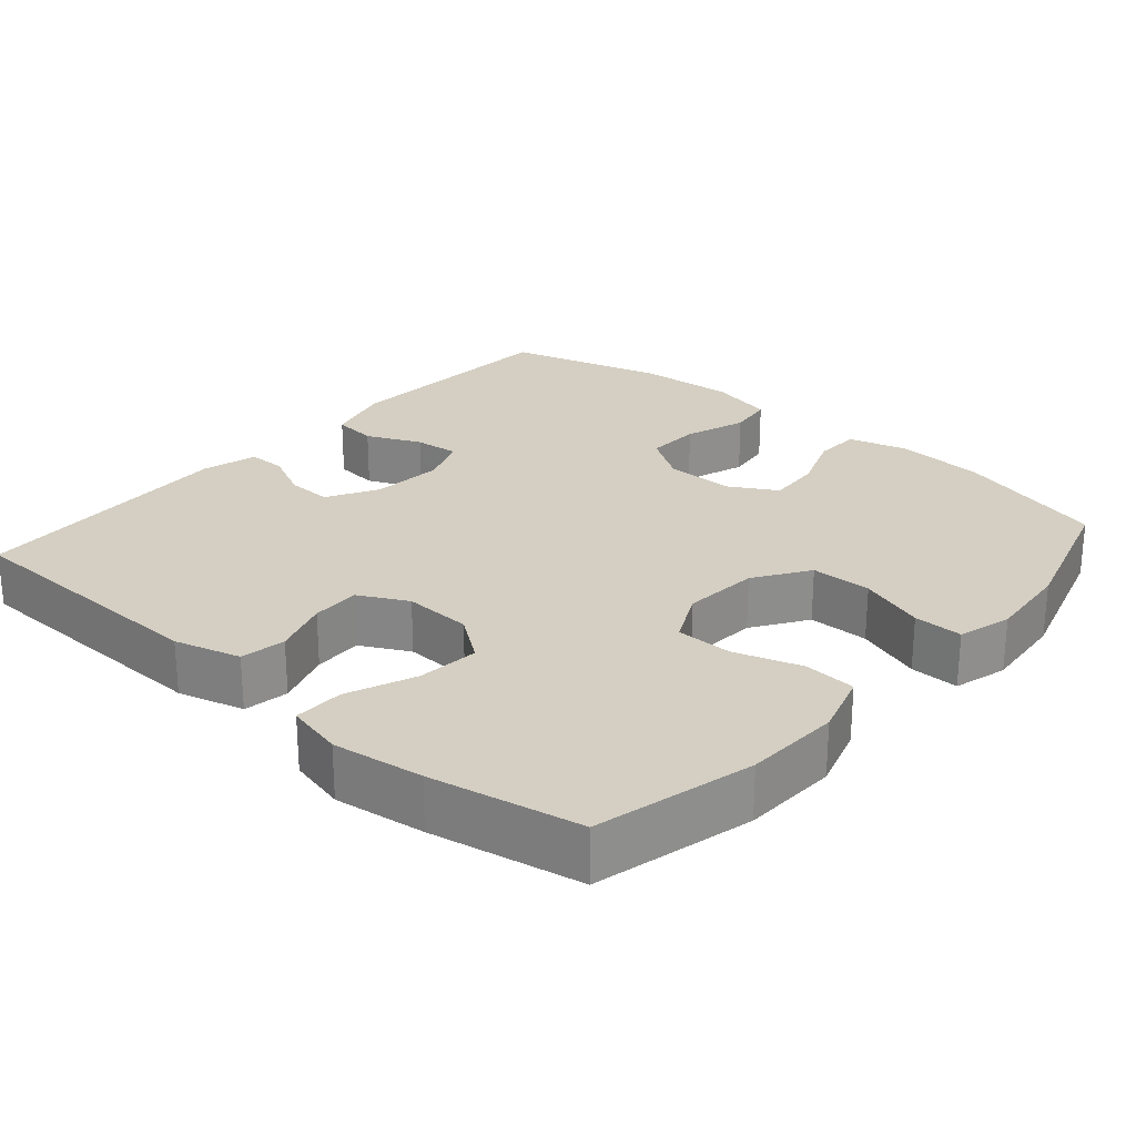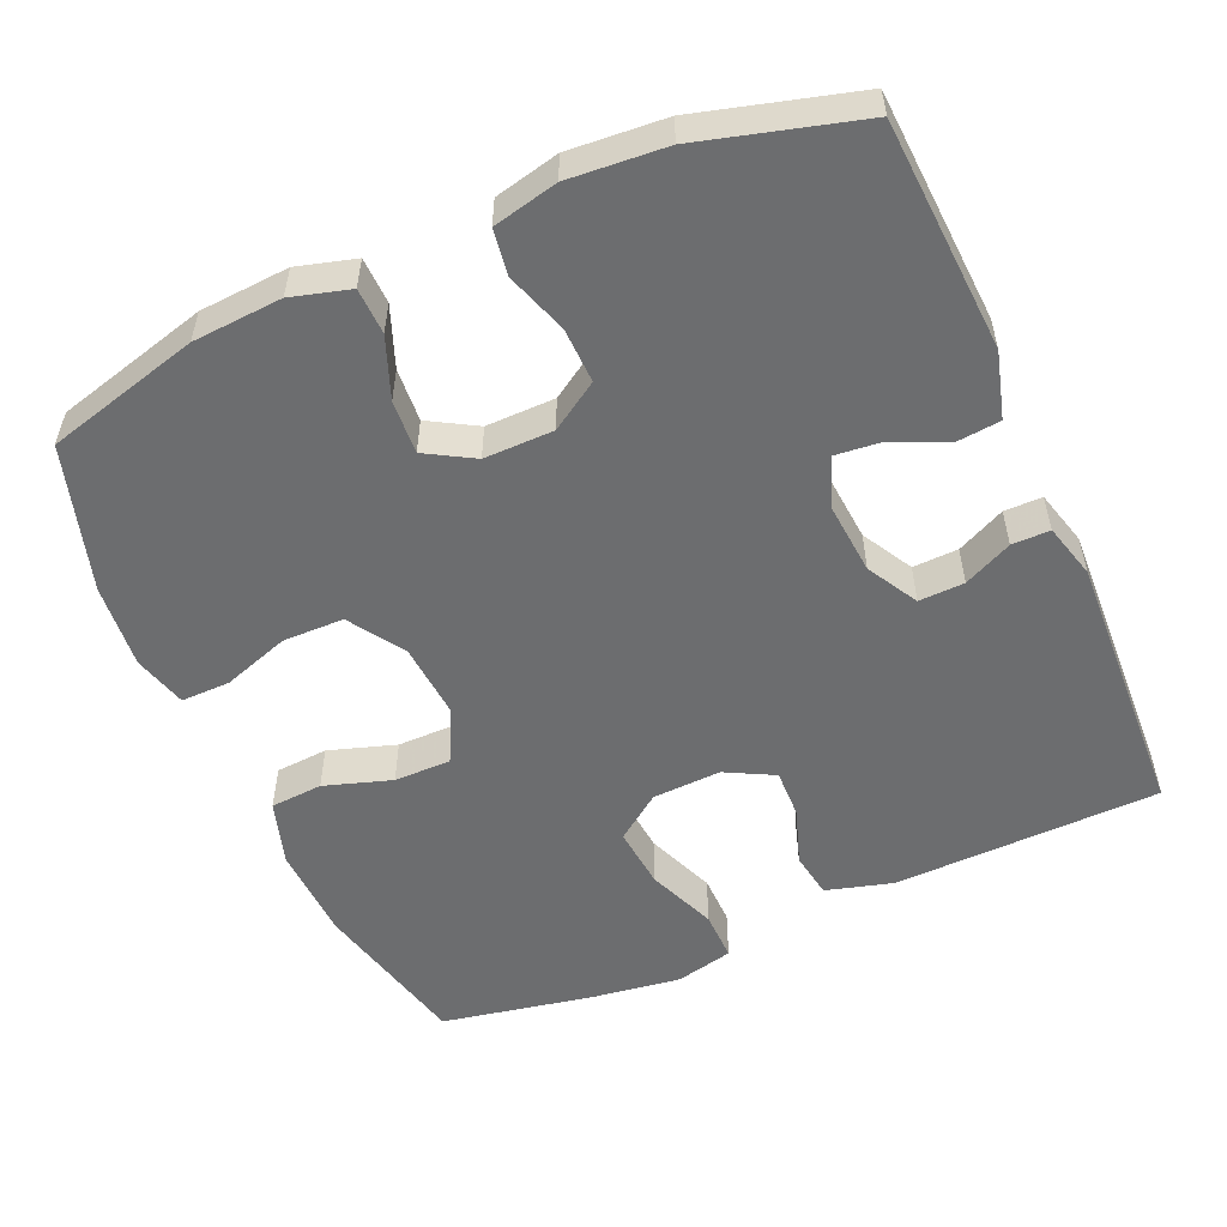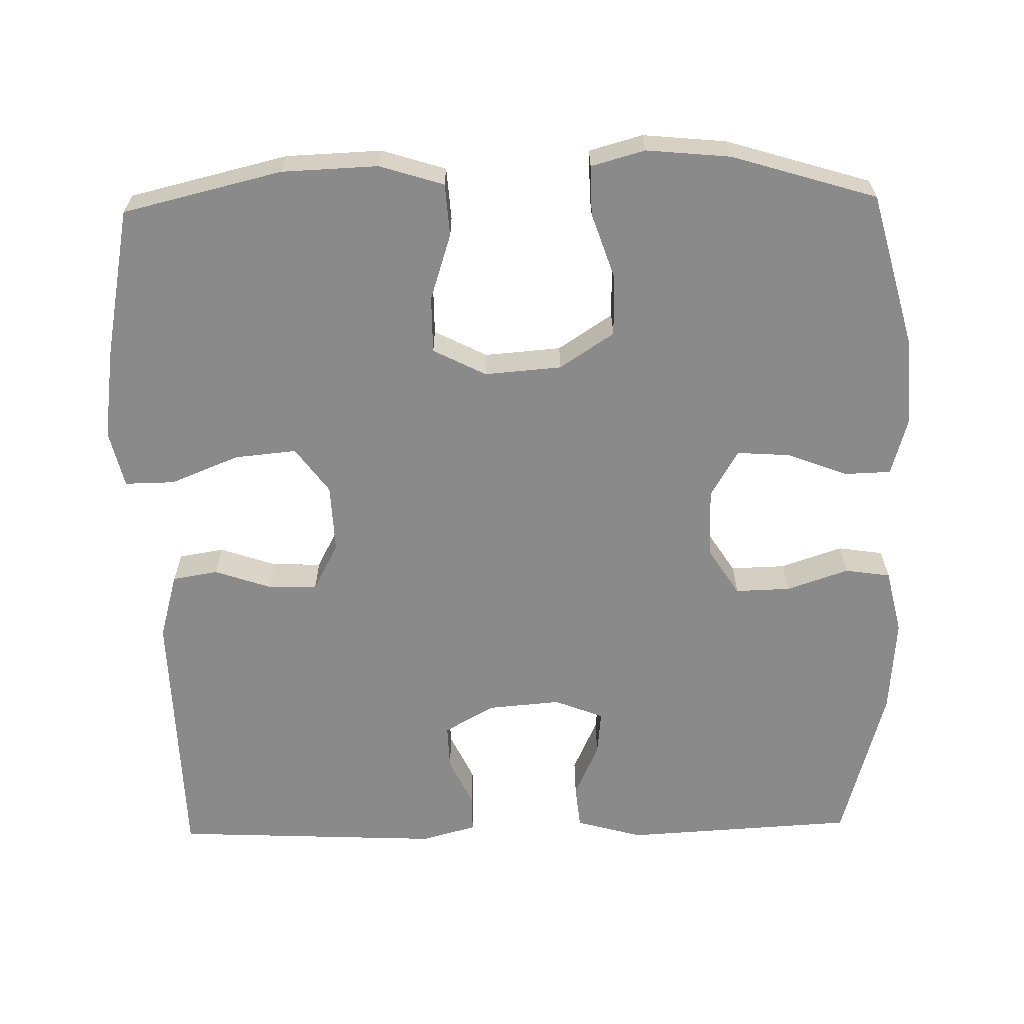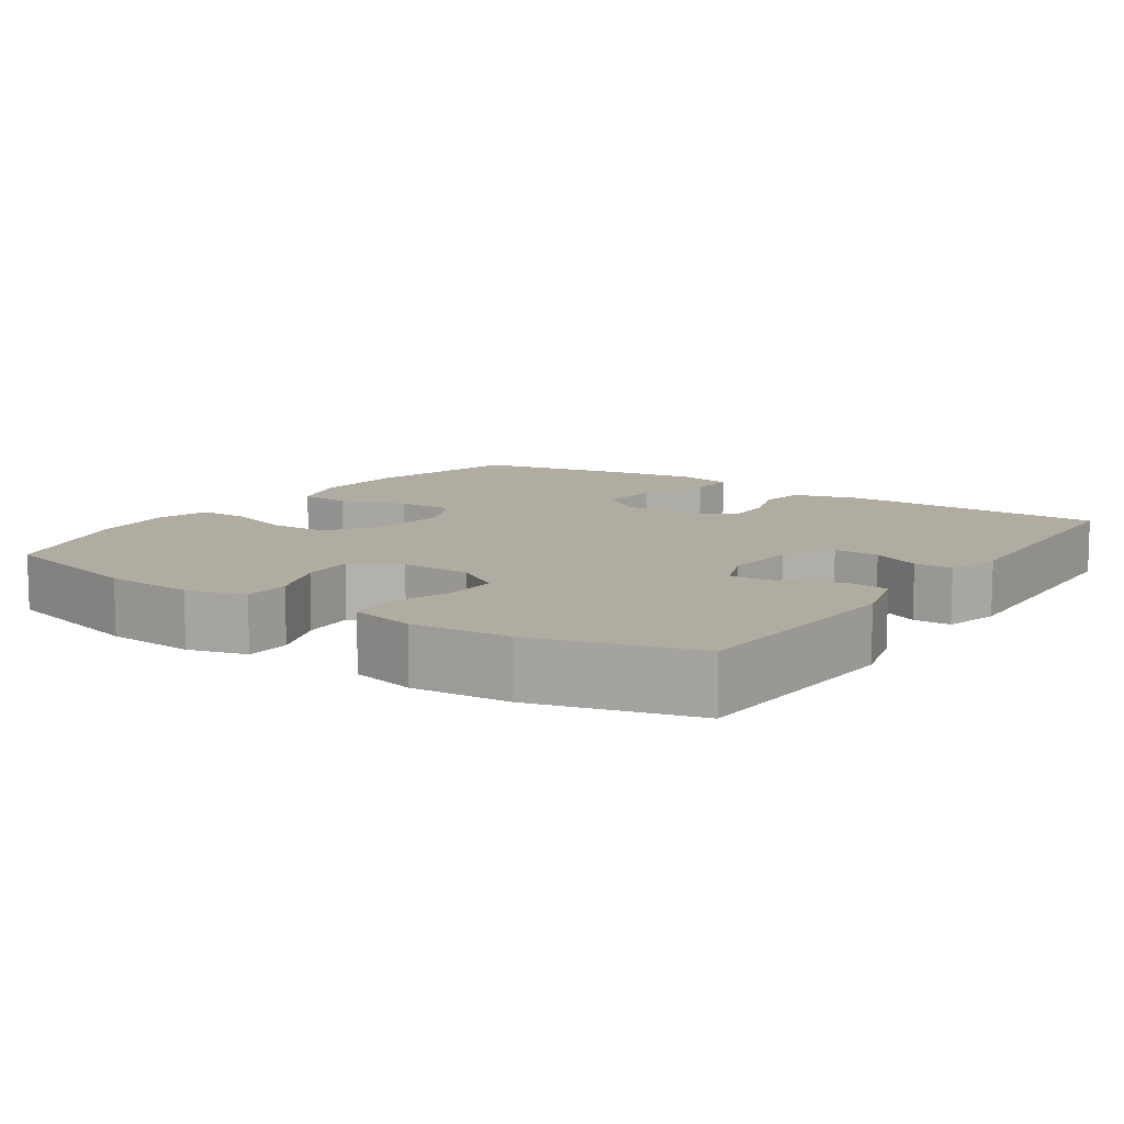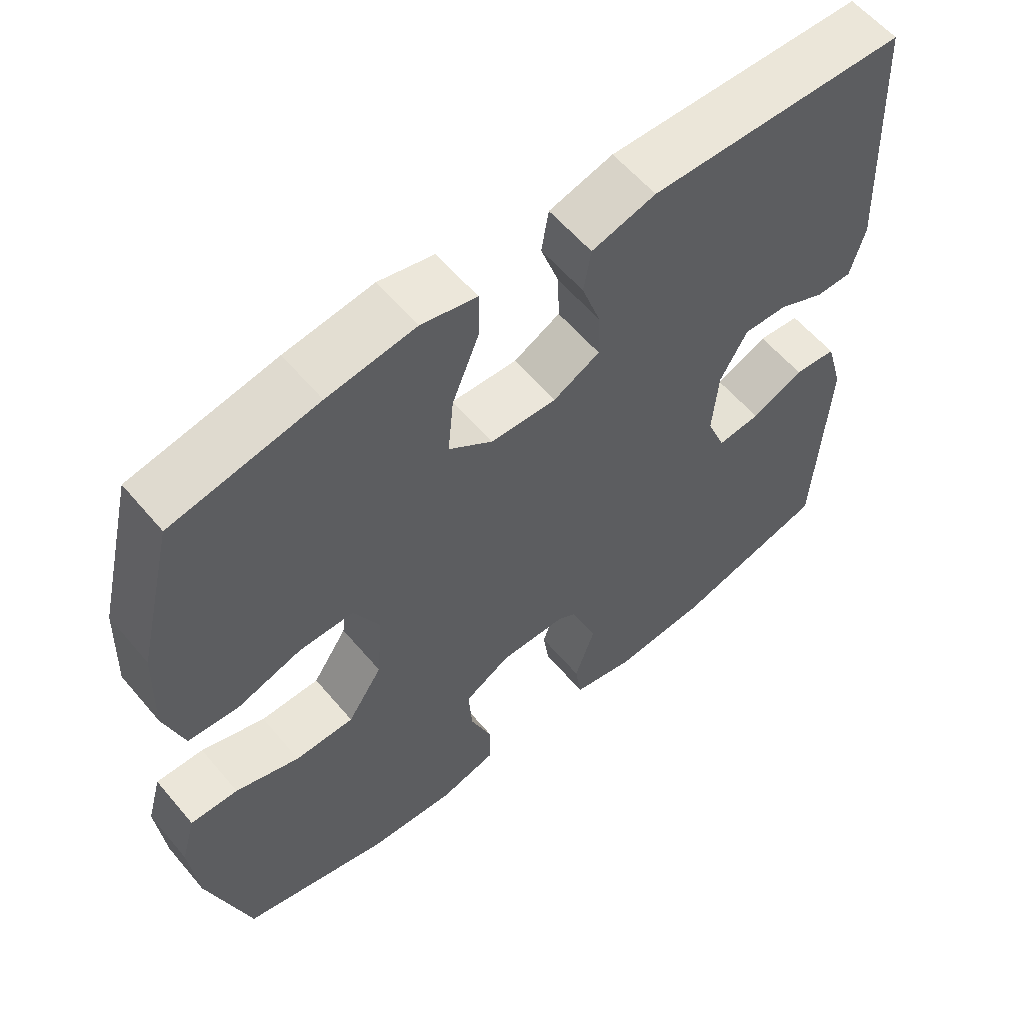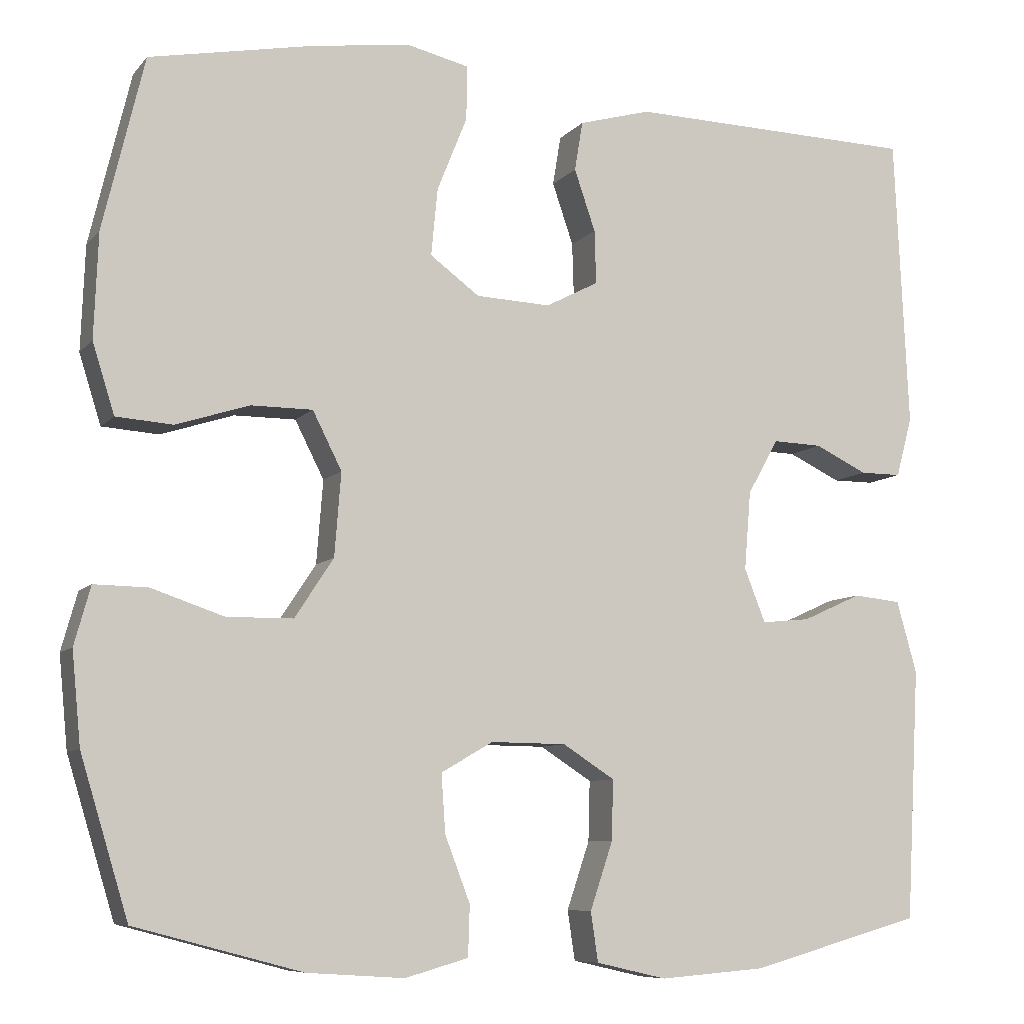
<metadata>
{"format":"obj","ext":"obj","renderer":"f3d","projection":"perspective","resolution":1024,"background":"white","views":[{"elev":25.4,"azim":41.2,"up":"+Y"},{"elev":-53.9,"azim":-156.3,"up":"+Y"},{"elev":-63.5,"azim":91.2,"up":"+Y"},{"elev":10.2,"azim":-145.8,"up":"+Y"},{"elev":58.7,"azim":140.2,"up":"+Z"},{"elev":-8.1,"azim":158.0,"up":"+Z"}]}
</metadata>
<code>
v -0.5 0.07 0.5
v -0.143 0.07 0.509
v -0.054 0.07 0.484
v -0.044 0.07 0.423
v -0.07 0.07 0.347
v -0.072 0.07 0.281
v -0.007 0.07 0.247
v 0.085 0.07 0.251
v 0.146 0.07 0.296
v 0.138 0.07 0.379
v 0.101 0.07 0.471
v 0.1 0.07 0.538
v 0.177 0.07 0.556
v 0.299 0.07 0.539
v 0.5 0.07 0.5
v 0.551 0.07 0.287
v 0.556 0.07 0.158
v 0.529 0.07 0.072
v 0.459 0.07 0.067
v 0.369 0.07 0.096
v 0.293 0.07 0.096
v 0.257 0.07 0.025
v 0.265 0.07 -0.078
v 0.313 0.07 -0.151
v 0.395 0.07 -0.152
v 0.484 0.07 -0.122
v 0.55 0.07 -0.121
v 0.57 0.07 -0.193
v 0.559 0.07 -0.306
v 0.5 0.07 -0.5
v 0.294 0.07 -0.555
v 0.174 0.07 -0.563
v 0.096 0.07 -0.541
v 0.094 0.07 -0.479
v 0.125 0.07 -0.398
v 0.13 0.07 -0.326
v 0.066 0.07 -0.289
v -0.027 0.07 -0.29
v -0.091 0.07 -0.331
v -0.089 0.07 -0.405
v -0.061 0.07 -0.488
v -0.07 0.07 -0.549
v -0.157 0.07 -0.569
v -0.287 0.07 -0.559
v -0.5 0.07 -0.5
v -0.517 0.07 -0.189
v -0.492 0.07 -0.1
v -0.433 0.07 -0.094
v -0.36 0.07 -0.127
v -0.3 0.07 -0.133
v -0.274 0.07 -0.067
v -0.282 0.07 0.03
v -0.32 0.07 0.098
v -0.381 0.07 0.096
v -0.446 0.07 0.065
v -0.497 0.07 0.065
v -0.517 0.07 0.139
v -0.5 0 0.5
v -0.143 0 0.509
v -0.054 0 0.484
v -0.044 0 0.423
v -0.07 0 0.347
v -0.072 0 0.281
v -0.007 0 0.247
v 0.085 0 0.251
v 0.146 0 0.296
v 0.138 0 0.379
v 0.101 0 0.471
v 0.1 0 0.538
v 0.177 0 0.556
v 0.299 0 0.539
v 0.5 0 0.5
v 0.551 0 0.287
v 0.556 0 0.158
v 0.529 0 0.072
v 0.459 0 0.067
v 0.369 0 0.096
v 0.293 0 0.096
v 0.257 0 0.025
v 0.265 0 -0.078
v 0.313 0 -0.151
v 0.395 0 -0.152
v 0.484 0 -0.122
v 0.55 0 -0.121
v 0.57 0 -0.193
v 0.559 0 -0.306
v 0.5 0 -0.5
v 0.294 0 -0.555
v 0.174 0 -0.563
v 0.096 0 -0.541
v 0.094 0 -0.479
v 0.125 0 -0.398
v 0.13 0 -0.326
v 0.066 0 -0.289
v -0.027 0 -0.29
v -0.091 0 -0.331
v -0.089 0 -0.405
v -0.061 0 -0.488
v -0.07 0 -0.549
v -0.157 0 -0.569
v -0.287 0 -0.559
v -0.5 0 -0.5
v -0.517 0 -0.189
v -0.492 0 -0.1
v -0.433 0 -0.094
v -0.36 0 -0.127
v -0.3 0 -0.133
v -0.274 0 -0.067
v -0.282 0 0.03
v -0.32 0 0.098
v -0.381 0 0.096
v -0.446 0 0.065
v -0.497 0 0.065
v -0.517 0 0.139
f 3 4 5
f 2 3 5
f 1 2 5
f 57 1 5
f 56 57 5
f 55 56 5
f 54 55 5
f 53 54 5 6
f 52 53 6 7
f 51 52 7 8
f 50 51 8 9
f 47 48 49
f 46 47 49
f 45 46 49
f 44 45 49
f 43 44 49
f 42 43 49
f 41 42 49
f 40 41 49
f 39 40 49 50
f 38 39 50 9
f 33 34 35
f 32 33 35
f 31 32 35
f 30 31 35
f 29 30 35
f 28 29 35
f 27 28 35
f 26 27 35
f 25 26 35
f 24 25 35 36
f 23 24 36 37
f 18 19 20
f 17 18 20
f 16 17 20
f 15 16 20
f 14 15 20
f 13 14 20
f 12 13 20
f 11 12 20
f 10 11 20
f 9 10 20 21
f 37 38 9
f 23 37 9
f 22 23 9
f 9 21 22
f 62 61 60
f 62 60 59
f 62 59 58
f 62 58 114
f 62 114 113
f 62 113 112
f 62 112 111
f 63 62 111 110
f 64 63 110 109
f 65 64 109 108
f 66 65 108 107
f 106 105 104
f 106 104 103
f 106 103 102
f 106 102 101
f 106 101 100
f 106 100 99
f 106 99 98
f 106 98 97
f 107 106 97 96
f 66 107 96 95
f 92 91 90
f 92 90 89
f 92 89 88
f 92 88 87
f 92 87 86
f 92 86 85
f 92 85 84
f 92 84 83
f 92 83 82
f 93 92 82 81
f 94 93 81 80
f 77 76 75
f 77 75 74
f 77 74 73
f 77 73 72
f 77 72 71
f 77 71 70
f 77 70 69
f 77 69 68
f 77 68 67
f 78 77 67 66
f 66 95 94
f 66 94 80
f 66 80 79
f 79 78 66
f 1 58 59 2
f 2 59 60 3
f 3 60 61 4
f 4 61 62 5
f 5 62 63 6
f 6 63 64 7
f 7 64 65 8
f 8 65 66 9
f 9 66 67 10
f 10 67 68 11
f 11 68 69 12
f 12 69 70 13
f 13 70 71 14
f 14 71 72 15
f 15 72 73 16
f 16 73 74 17
f 17 74 75 18
f 18 75 76 19
f 19 76 77 20
f 20 77 78 21
f 21 78 79 22
f 22 79 80 23
f 23 80 81 24
f 24 81 82 25
f 25 82 83 26
f 26 83 84 27
f 27 84 85 28
f 28 85 86 29
f 29 86 87 30
f 30 87 88 31
f 31 88 89 32
f 32 89 90 33
f 33 90 91 34
f 34 91 92 35
f 35 92 93 36
f 36 93 94 37
f 37 94 95 38
f 38 95 96 39
f 39 96 97 40
f 40 97 98 41
f 41 98 99 42
f 42 99 100 43
f 43 100 101 44
f 44 101 102 45
f 45 102 103 46
f 46 103 104 47
f 47 104 105 48
f 48 105 106 49
f 49 106 107 50
f 50 107 108 51
f 51 108 109 52
f 52 109 110 53
f 53 110 111 54
f 54 111 112 55
f 55 112 113 56
f 56 113 114 57
f 57 114 58 1

</code>
